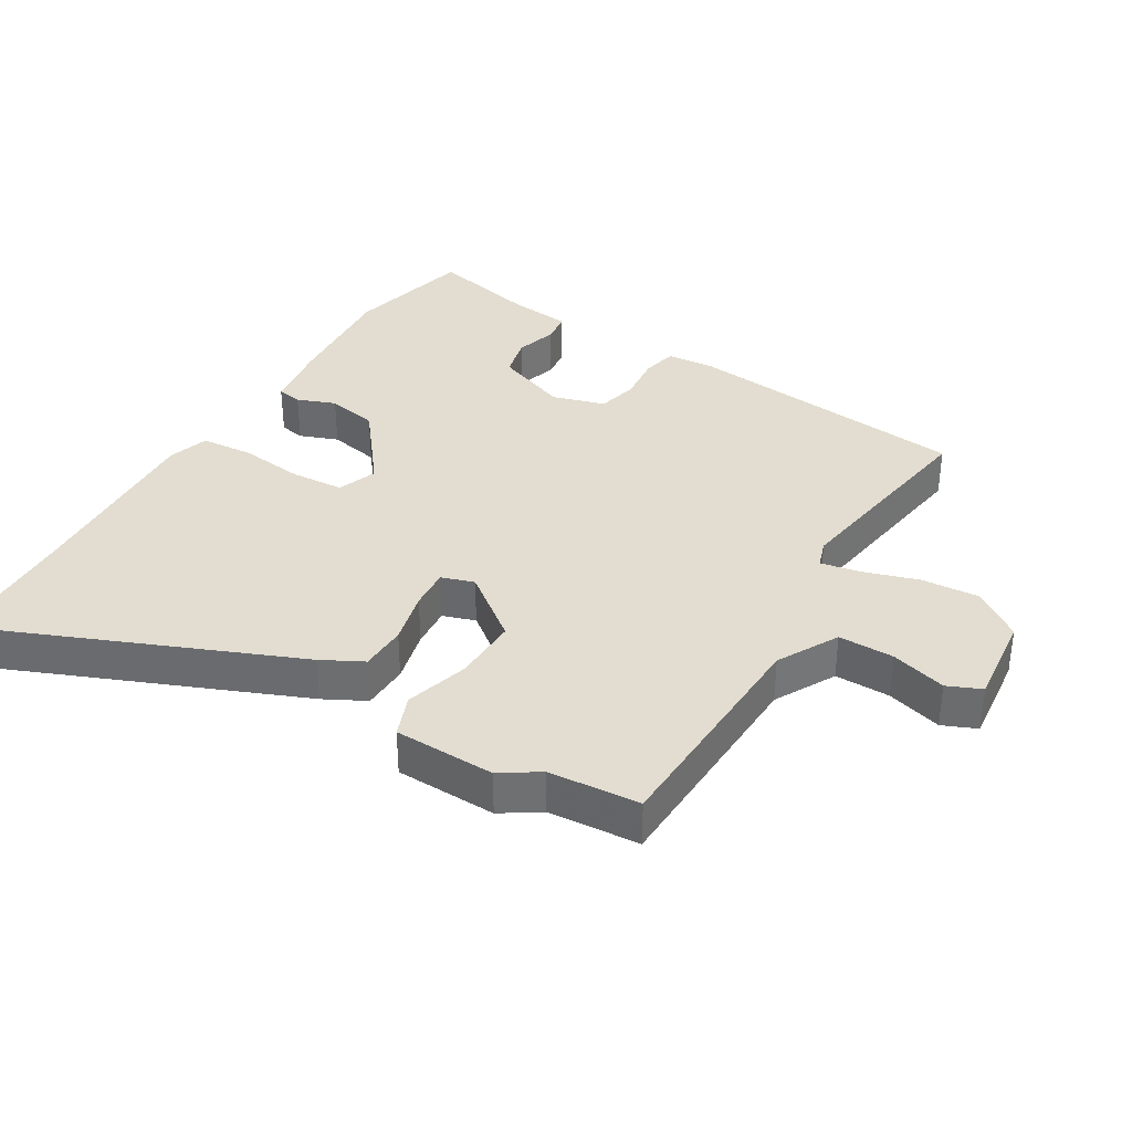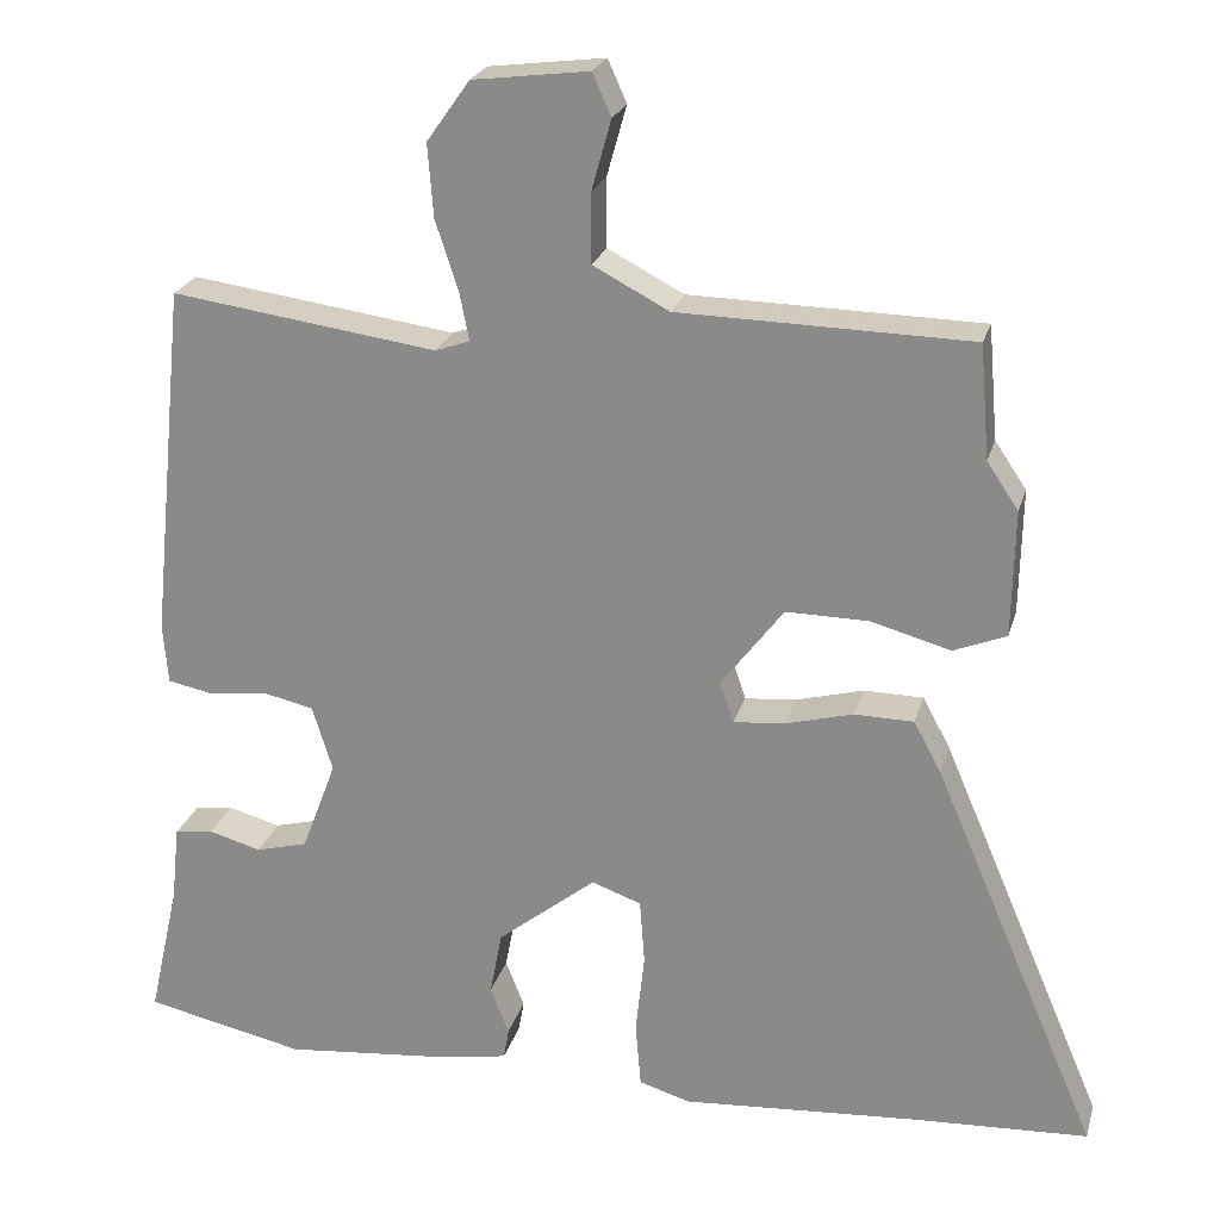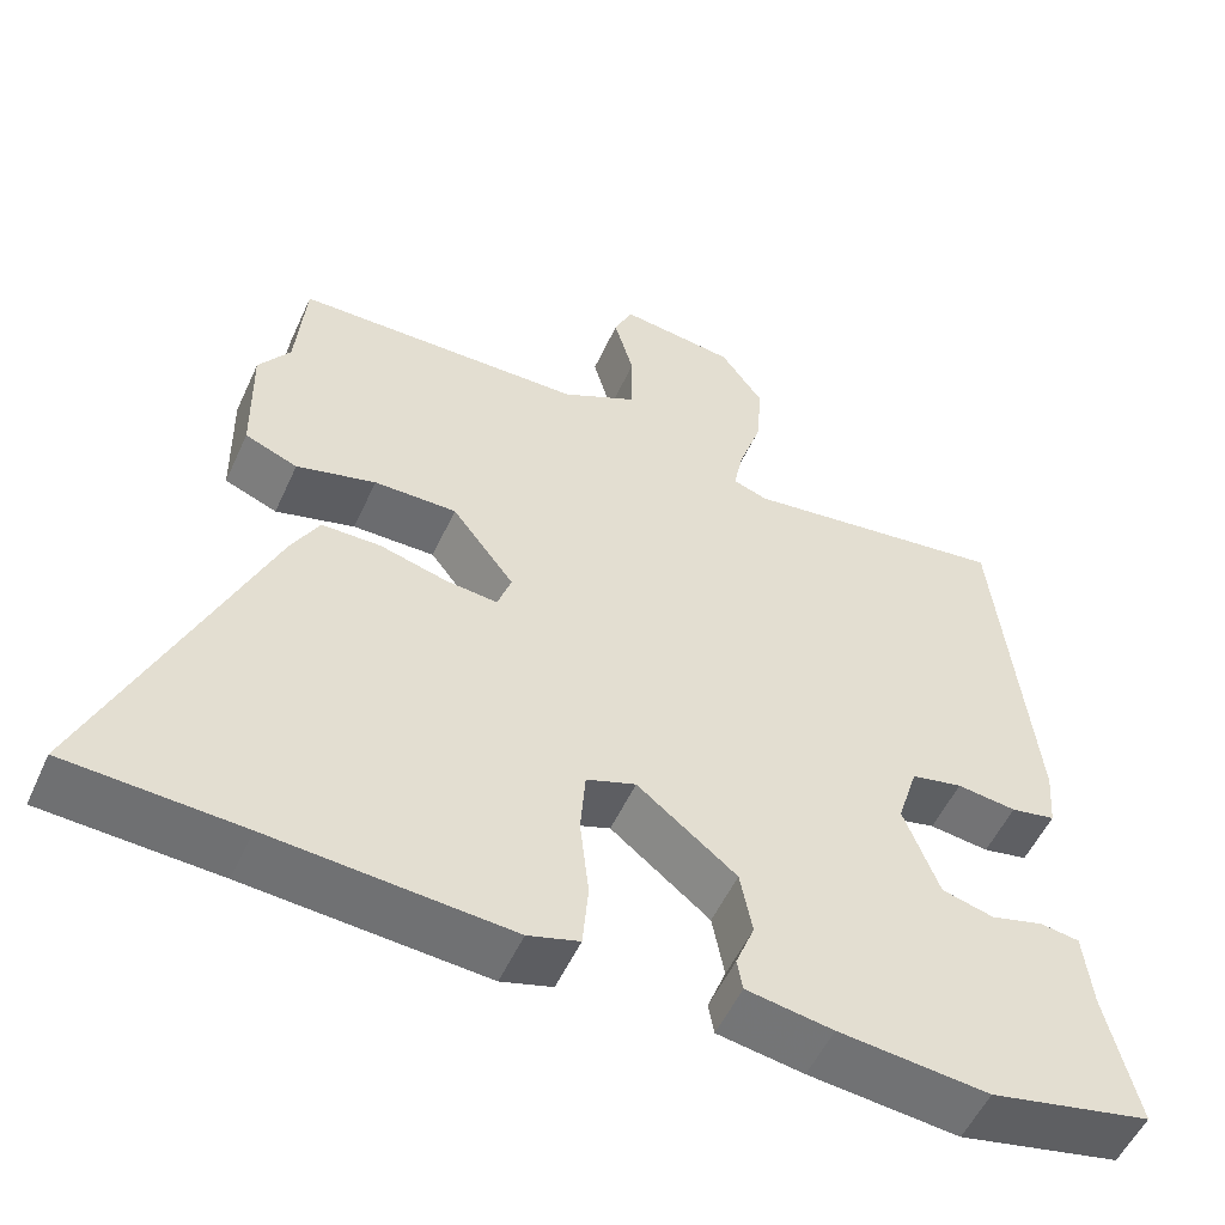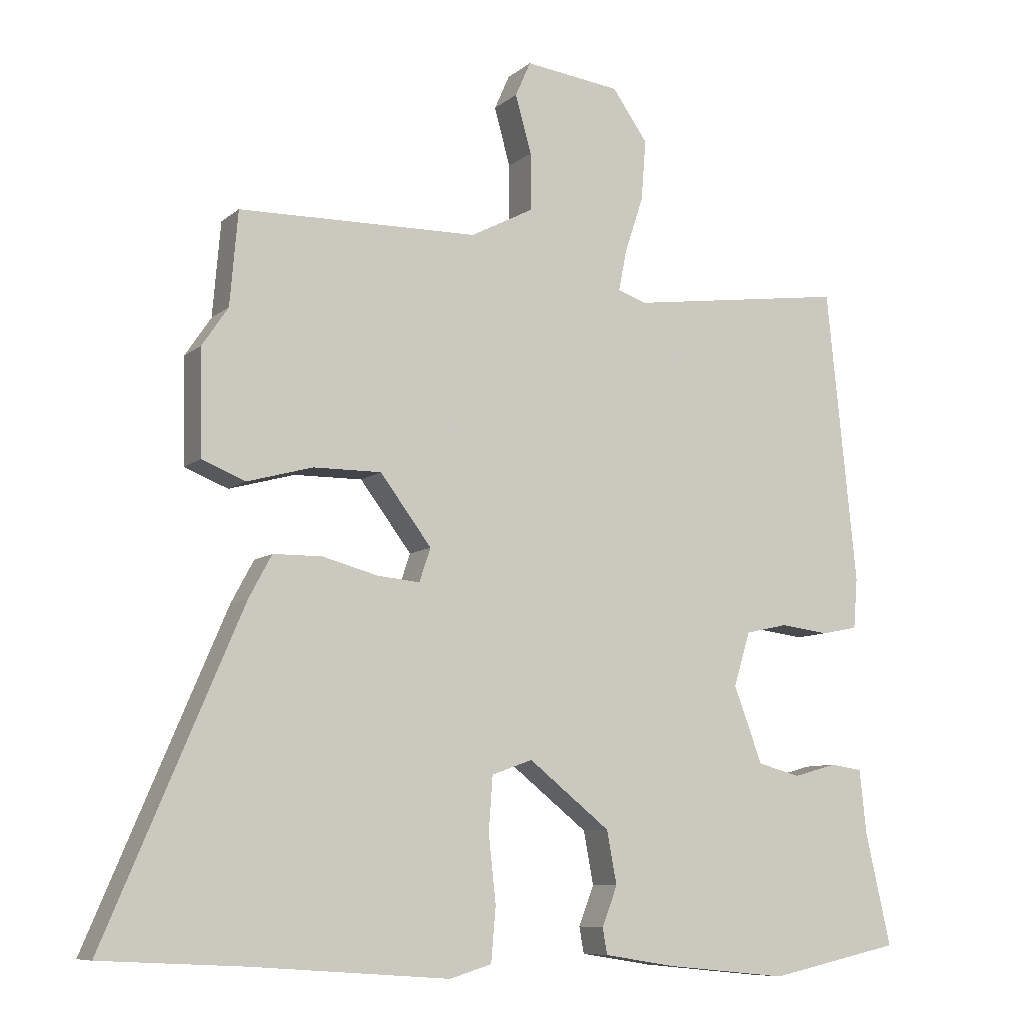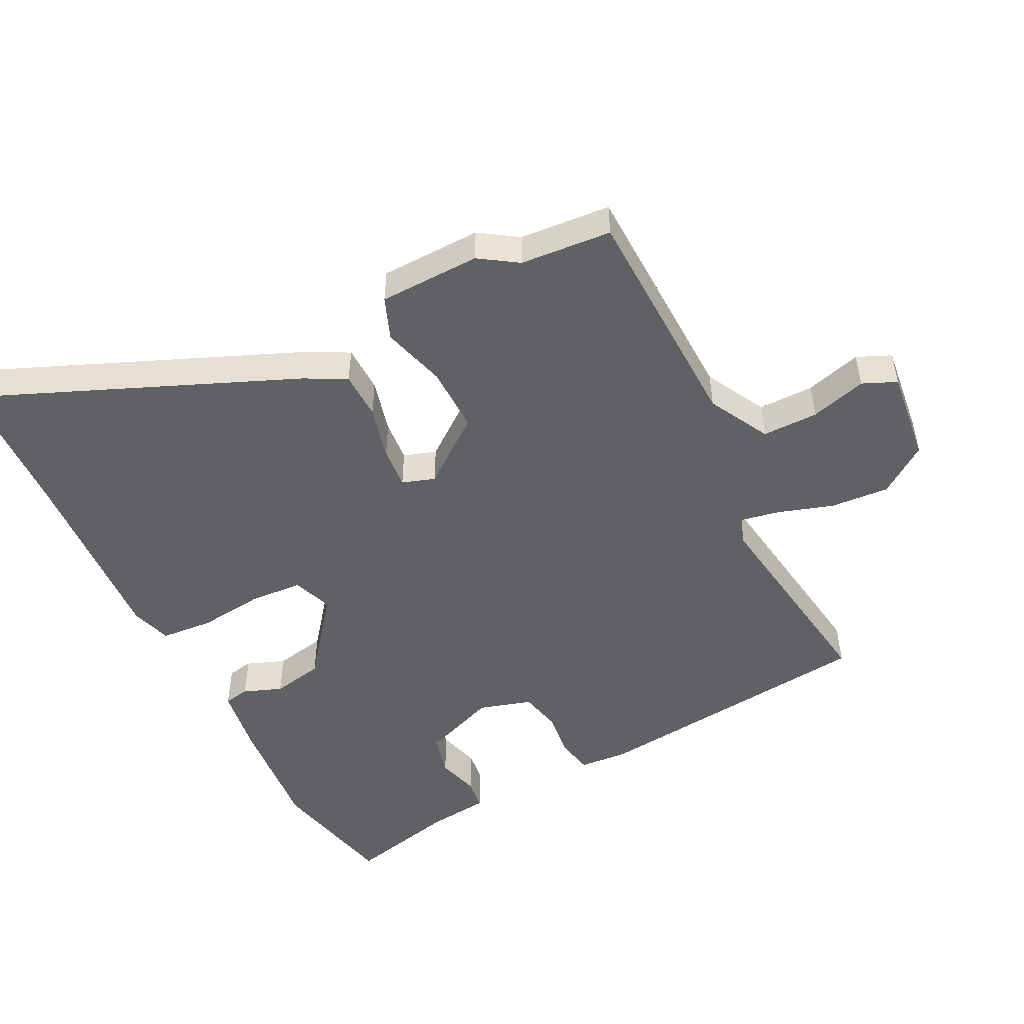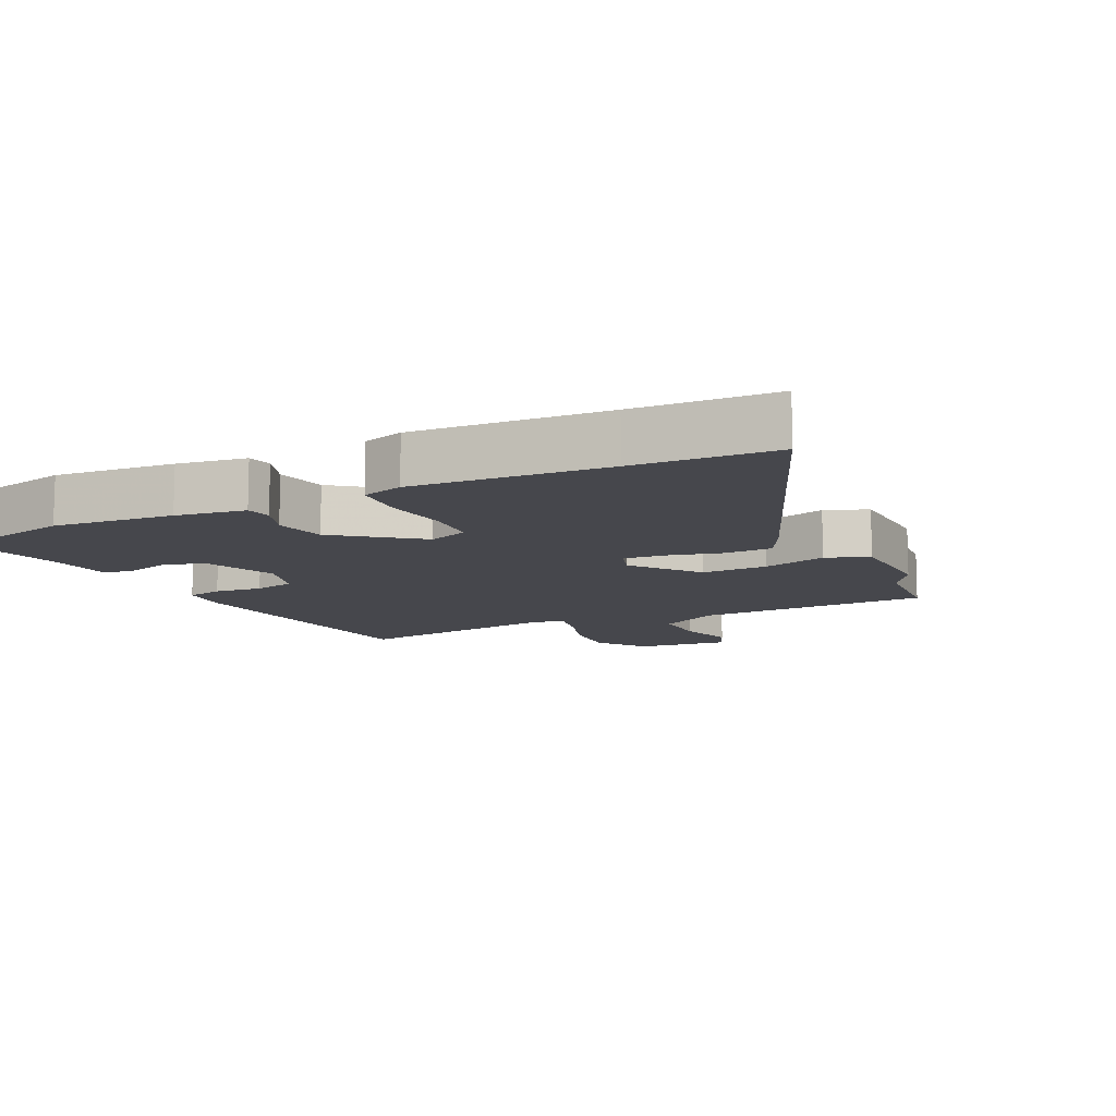
<metadata>
{"format":"obj","ext":"obj","renderer":"f3d","projection":"perspective","resolution":1024,"background":"white","views":[{"elev":35.4,"azim":-58.3,"up":"+Y"},{"elev":23.3,"azim":-165.4,"up":"+Z"},{"elev":-53.9,"azim":-24.3,"up":"+Z"},{"elev":-8.6,"azim":-26.7,"up":"+Z"},{"elev":-49.7,"azim":-62.8,"up":"+Y"},{"elev":-11.0,"azim":-153.3,"up":"+Y"}]}
</metadata>
<code>
v 0.473 0.07 0.51
v 0.518 0.07 0.069
v 0.512 0.07 -0.006
v 0.457 0.07 -0.017
v 0.384 0.07 -0.008
v 0.321 0.07 -0.022
v 0.296 0.07 -0.103
v 0.339 0.07 -0.217
v 0.403 0.07 -0.234
v 0.468 0.07 -0.216
v 0.516 0.07 -0.223
v 0.526 0.07 -0.318
v 0.564 0.07 -0.486
v 0.366 0.07 -0.529
v 0.182 0.07 -0.511
v 0.076 0.07 -0.494
v 0.069 0.07 -0.455
v 0.092 0.07 -0.396
v 0.077 0.07 -0.317
v -0.045 0.07 -0.22
v -0.106 0.07 -0.242
v -0.112 0.07 -0.323
v -0.101 0.07 -0.423
v -0.108 0.07 -0.504
v -0.171 0.07 -0.523
v -0.465 0.07 -0.502
v -0.68 0.07 -0.491
v -0.475 0.07 -0.012
v -0.441 0.07 0.051
v -0.368 0.07 0.052
v -0.285 0.07 0.03
v -0.221 0.07 0.024
v -0.204 0.07 0.074
v -0.281 0.07 0.176
v -0.383 0.07 0.175
v -0.481 0.07 0.148
v -0.546 0.07 0.174
v -0.549 0.07 0.33
v -0.51 0.07 0.388
v -0.498 0.07 0.528
v -0.139 0.07 0.535
v -0.045 0.07 0.584
v -0.045 0.07 0.67
v -0.069 0.07 0.756
v -0.046 0.07 0.808
v 0.097 0.07 0.79
v 0.15 0.07 0.715
v 0.143 0.07 0.625
v 0.115 0.07 0.54
v 0.103 0.07 0.48
v 0.146 0.07 0.465
v 0.473 0 0.51
v 0.518 0 0.069
v 0.512 0 -0.006
v 0.457 0 -0.017
v 0.384 0 -0.008
v 0.321 0 -0.022
v 0.296 0 -0.103
v 0.339 0 -0.217
v 0.403 0 -0.234
v 0.468 0 -0.216
v 0.516 0 -0.223
v 0.526 0 -0.318
v 0.564 0 -0.486
v 0.366 0 -0.529
v 0.182 0 -0.511
v 0.076 0 -0.494
v 0.069 0 -0.455
v 0.092 0 -0.396
v 0.077 0 -0.317
v -0.045 0 -0.22
v -0.106 0 -0.242
v -0.112 0 -0.323
v -0.101 0 -0.423
v -0.108 0 -0.504
v -0.171 0 -0.523
v -0.465 0 -0.502
v -0.68 0 -0.491
v -0.475 0 -0.012
v -0.441 0 0.051
v -0.368 0 0.052
v -0.285 0 0.03
v -0.221 0 0.024
v -0.204 0 0.074
v -0.281 0 0.176
v -0.383 0 0.175
v -0.481 0 0.148
v -0.546 0 0.174
v -0.549 0 0.33
v -0.51 0 0.388
v -0.498 0 0.528
v -0.139 0 0.535
v -0.045 0 0.584
v -0.045 0 0.67
v -0.069 0 0.756
v -0.046 0 0.808
v 0.097 0 0.79
v 0.15 0 0.715
v 0.143 0 0.625
v 0.115 0 0.54
v 0.103 0 0.48
v 0.146 0 0.465
f 46 47 48 49
f 46 49 50
f 43 44 45 46
f 42 43 46 50
f 41 42 50
f 39 40 41 50
f 38 39 50 51
f 35 36 37 38
f 34 35 38 51
f 28 29 30 31
f 26 27 28 31
f 26 31 32
f 25 26 32
f 22 23 24 25
f 21 22 25 32
f 20 21 32 33
f 15 16 17 18
f 15 18 19
f 12 13 14 15
f 12 15 19
f 9 10 11 12
f 8 9 12 19
f 7 8 19 20
f 2 3 4 5
f 2 5 6
f 1 2 6
f 33 34 51 1
f 7 20 33
f 1 6 7 33
f 100 99 98 97
f 101 100 97
f 97 96 95 94
f 101 97 94 93
f 101 93 92
f 101 92 91 90
f 102 101 90 89
f 89 88 87 86
f 102 89 86 85
f 82 81 80 79
f 82 79 78 77
f 83 82 77
f 83 77 76
f 76 75 74 73
f 83 76 73 72
f 84 83 72 71
f 69 68 67 66
f 70 69 66
f 66 65 64 63
f 70 66 63
f 63 62 61 60
f 70 63 60 59
f 71 70 59 58
f 56 55 54 53
f 57 56 53
f 57 53 52
f 52 102 85 84
f 84 71 58
f 84 58 57 52
f 1 52 53 2
f 2 53 54 3
f 3 54 55 4
f 4 55 56 5
f 5 56 57 6
f 6 57 58 7
f 7 58 59 8
f 8 59 60 9
f 9 60 61 10
f 10 61 62 11
f 11 62 63 12
f 12 63 64 13
f 13 64 65 14
f 14 65 66 15
f 15 66 67 16
f 16 67 68 17
f 17 68 69 18
f 18 69 70 19
f 19 70 71 20
f 20 71 72 21
f 21 72 73 22
f 22 73 74 23
f 23 74 75 24
f 24 75 76 25
f 25 76 77 26
f 26 77 78 27
f 27 78 79 28
f 28 79 80 29
f 29 80 81 30
f 30 81 82 31
f 31 82 83 32
f 32 83 84 33
f 33 84 85 34
f 34 85 86 35
f 35 86 87 36
f 36 87 88 37
f 37 88 89 38
f 38 89 90 39
f 39 90 91 40
f 40 91 92 41
f 41 92 93 42
f 42 93 94 43
f 43 94 95 44
f 44 95 96 45
f 45 96 97 46
f 46 97 98 47
f 47 98 99 48
f 48 99 100 49
f 49 100 101 50
f 50 101 102 51
f 51 102 52 1

</code>
